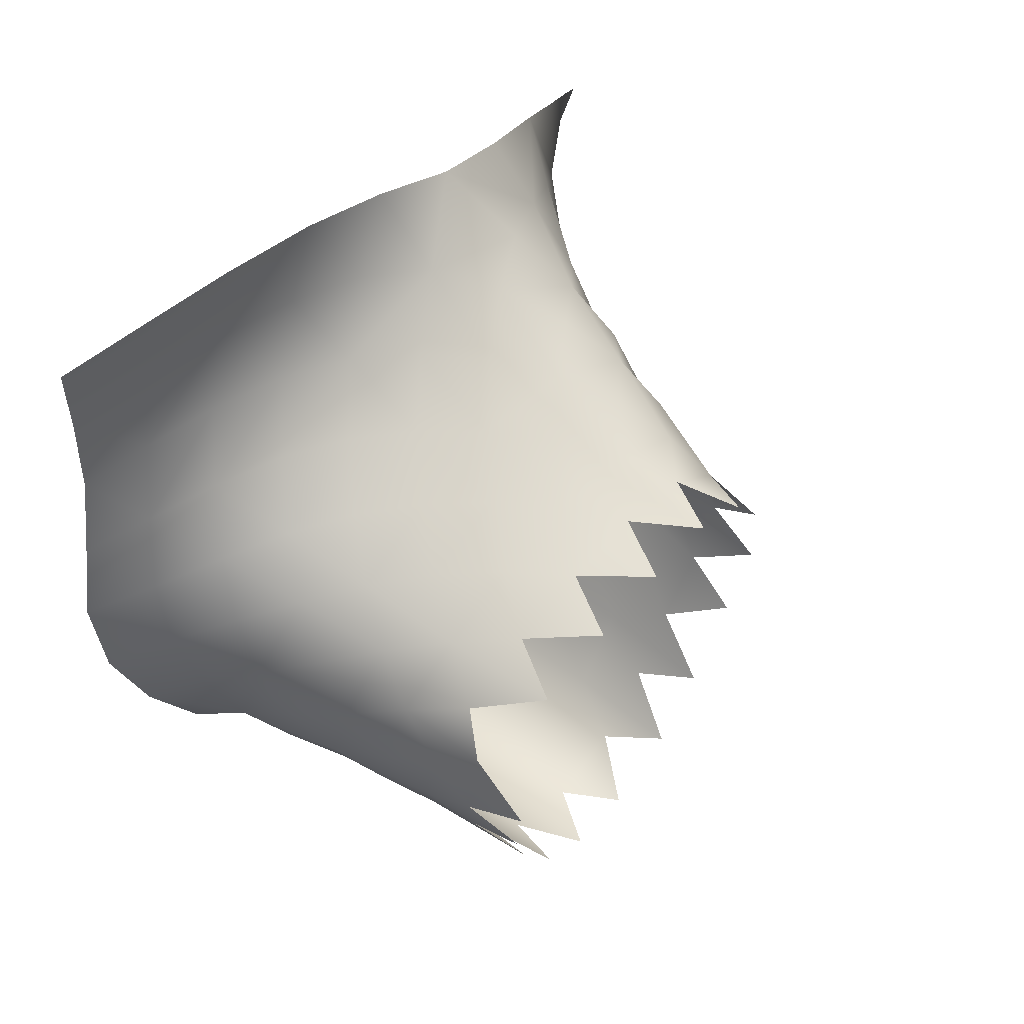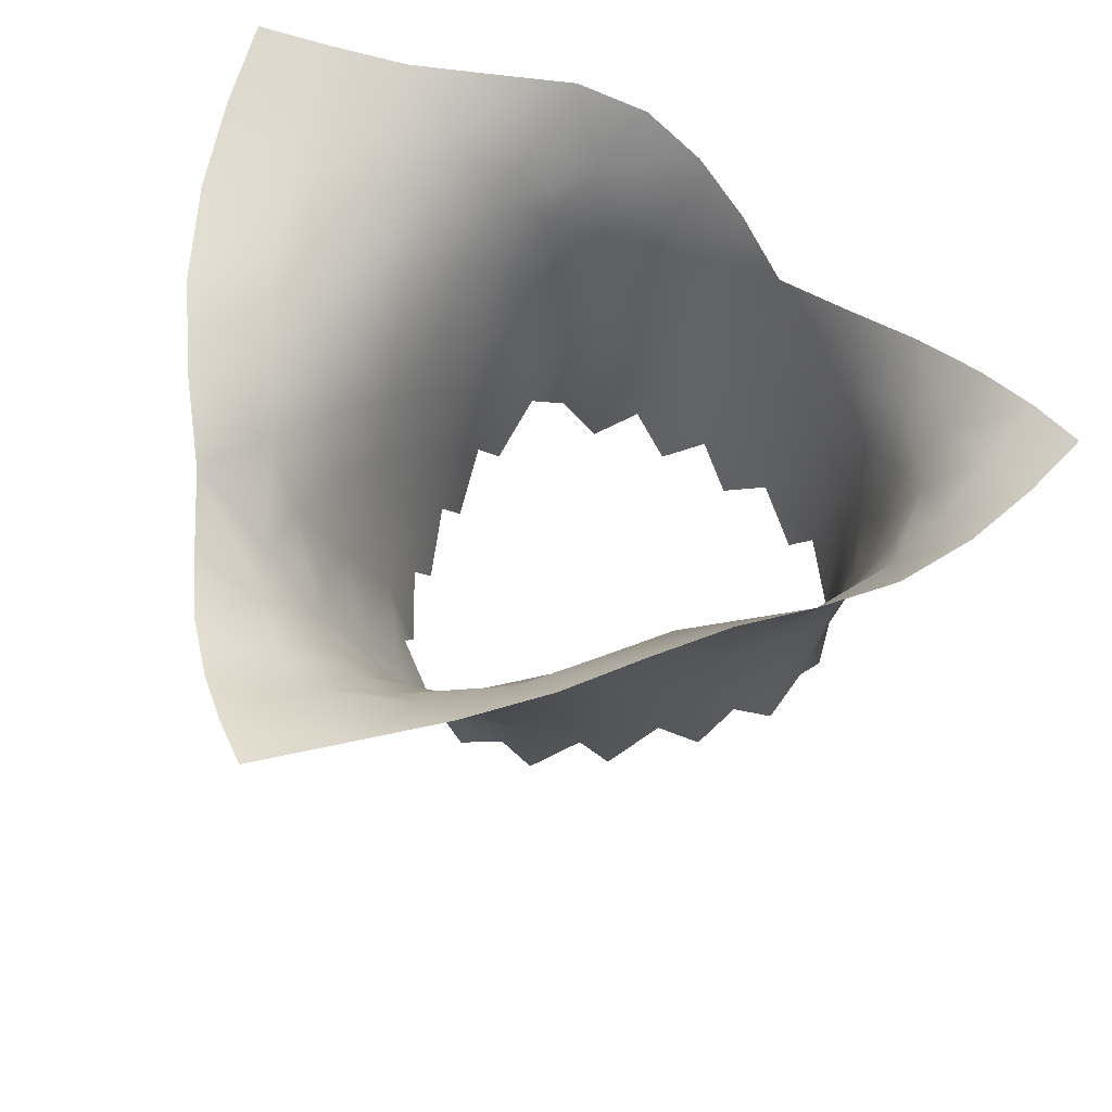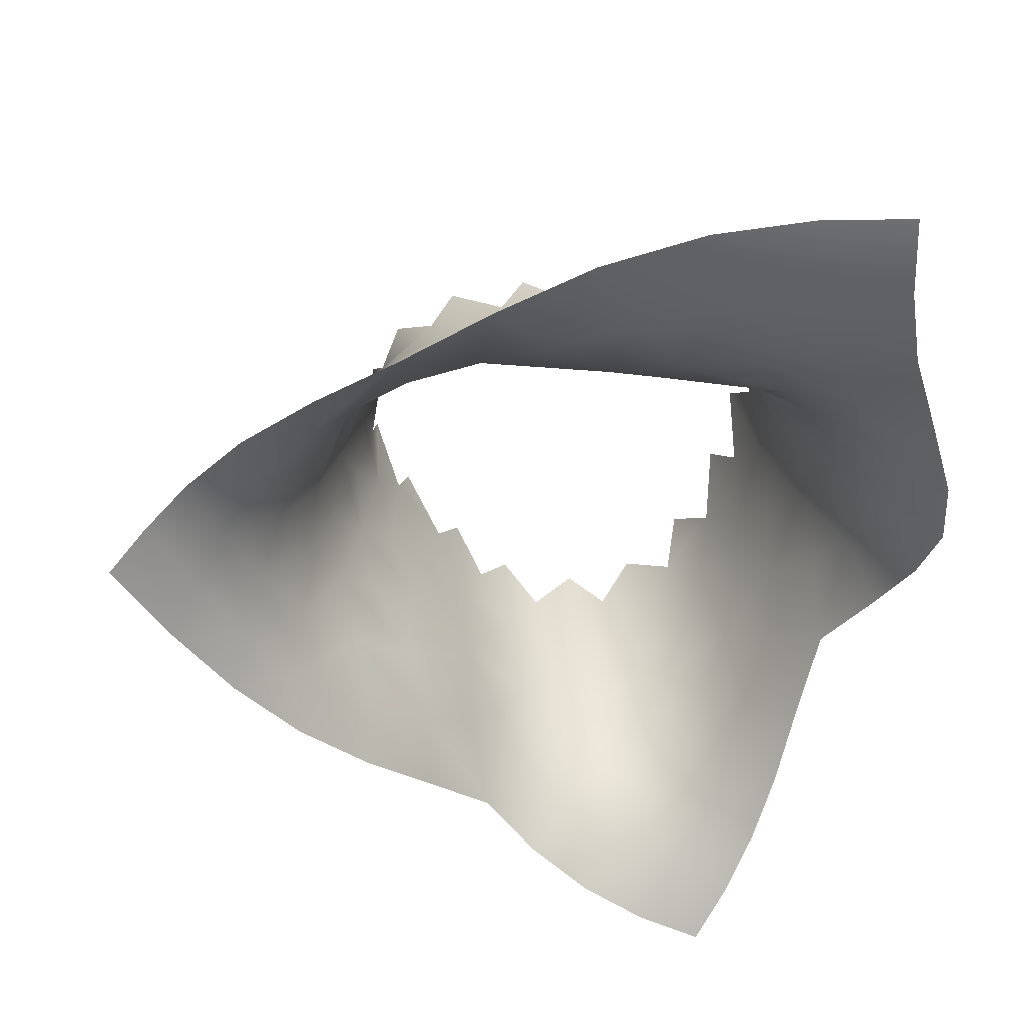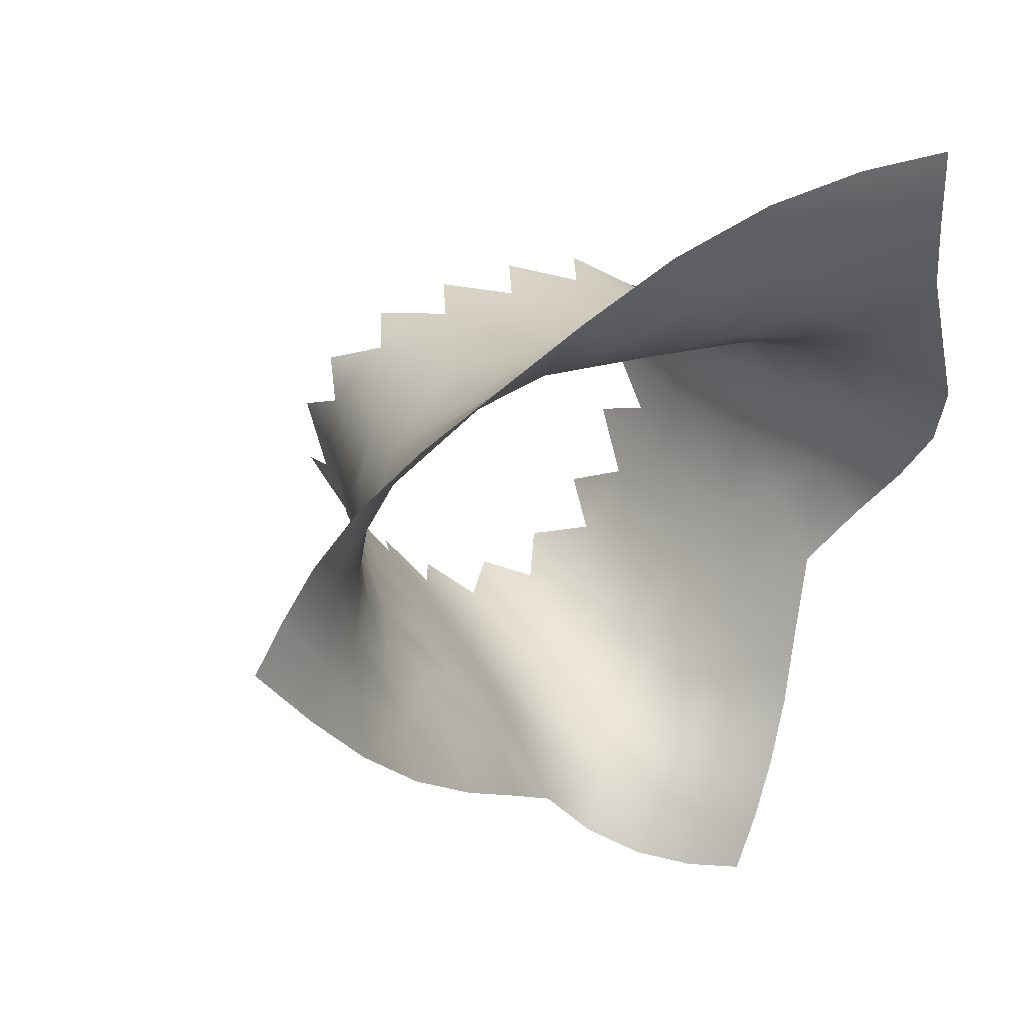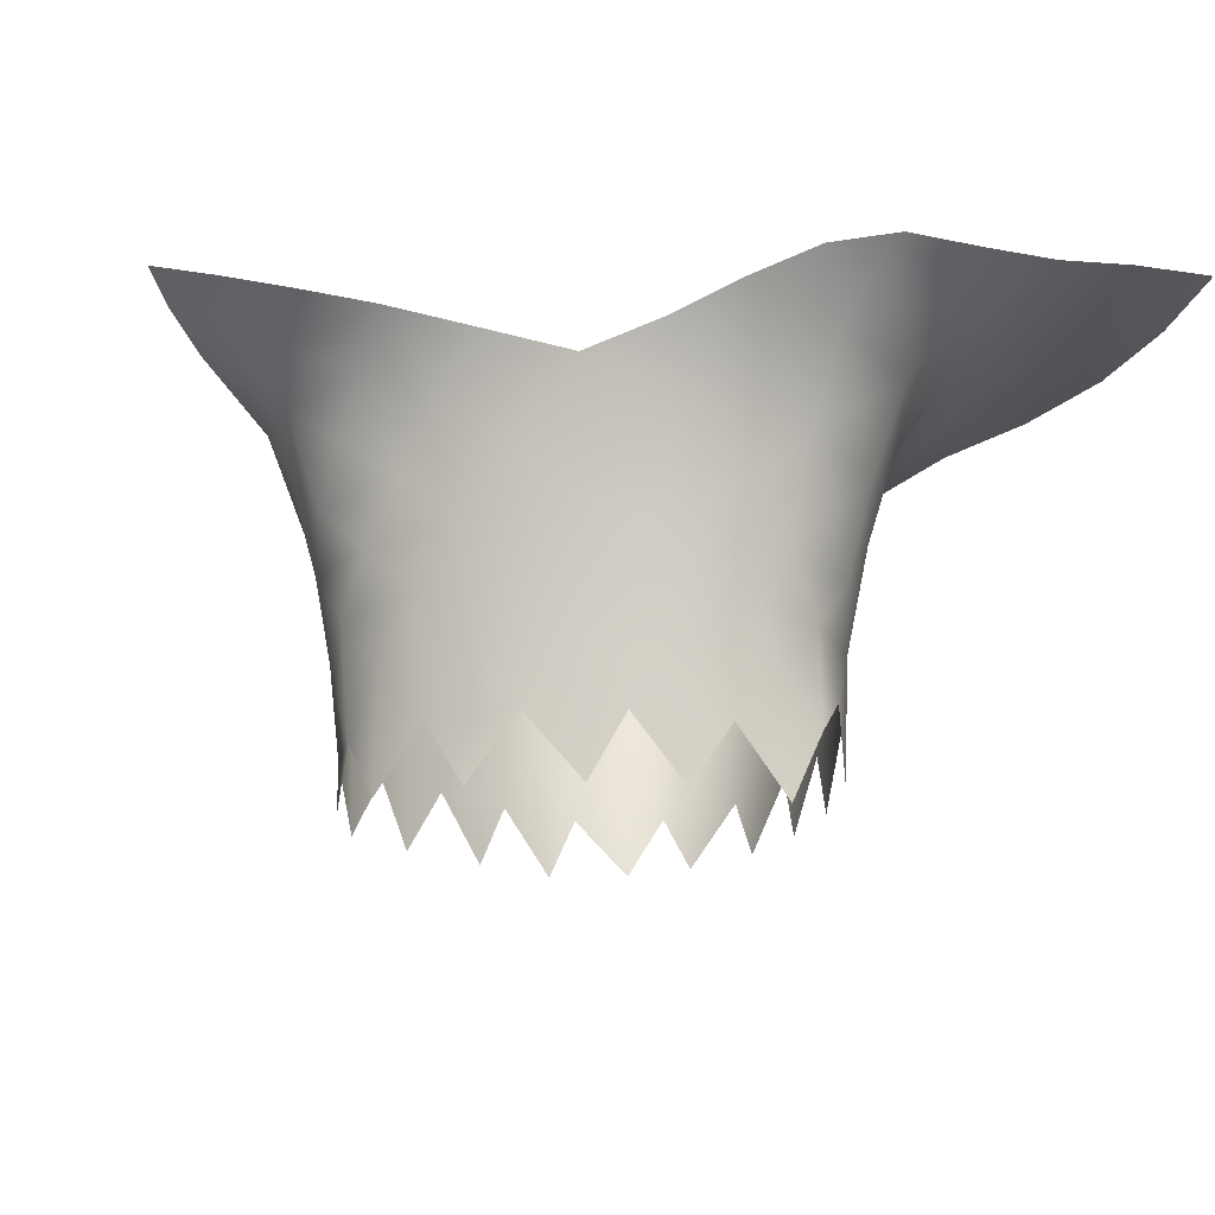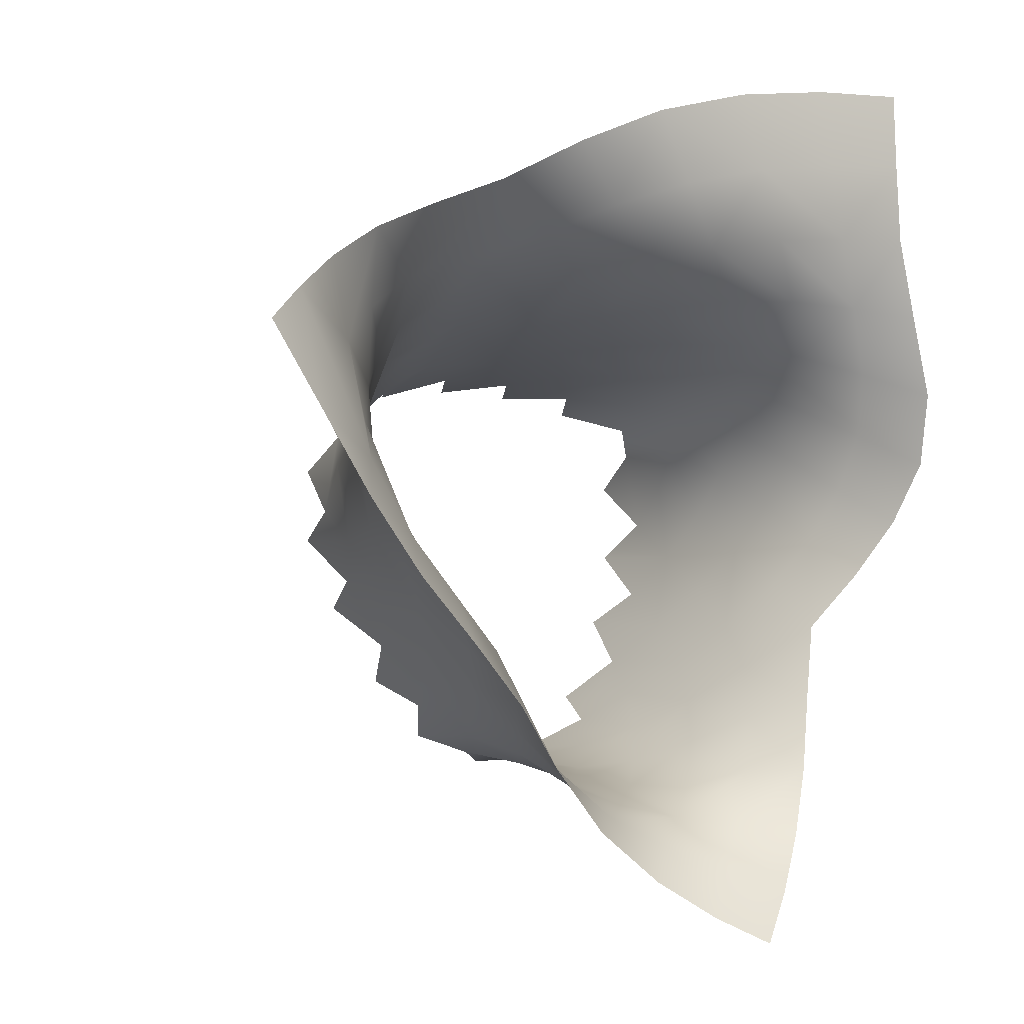
<metadata>
{"format":"obj","ext":"obj","renderer":"f3d","projection":"perspective","resolution":1024,"background":"white","views":[{"elev":60.9,"azim":128.1,"up":"+Y"},{"elev":60.2,"azim":-68.9,"up":"+Z"},{"elev":34.3,"azim":-7.7,"up":"+Y"},{"elev":36.9,"azim":-31.3,"up":"+Y"},{"elev":-16.8,"azim":73.6,"up":"+Z"},{"elev":-6.3,"azim":-33.3,"up":"+Y"}]}
</metadata>
<code>
v 8.083 28.12 42.84
v 8.806 23.57 42.92
v -3.196 25.53 41.58
v -0.7909 21.58 41.11
v 9.936 8.257 19.81
v -4.841 -10.9 16.74
v -13.32 1.457 16.99
v -13.09 7.754 20.47
v -0.9513 12.06 21.42
v 11.01 1.205 22.94
v -3.127 -11.98 19.95
v -12.28 -1.302 20.37
v -3.567 12.73 24.44
v 6.174 11.02 24.63
v -5.051 -11.01 23.2
v -11.39 -3.432 23.5
v -14.49 5.698 22.95
v 8.626 10.21 27.53
v -1.25 13.22 27.61
v 6.725 12.05 30.23
v 12.23 1.275 28.78
v 7.851 -8.737 29.23
v -0.6681 -13.84 28.53
v -2.991 -12.71 25.94
v -12.22 -3.719 29.33
v -15.29 0.9626 28.51
v -16.35 6.329 27.94
v -14.39 11.26 28.3
v -4.246 14.22 30.34
v -8.801 -8.174 29.69
v -1.627 14.66 33.28
v 9.545 11.28 32.74
v 9.748 -6.622 32.64
v 6.239 -11.38 31.67
v -16.98 3.794 30.58
v 7.407 13.45 35.23
v 13.84 1.557 34.45
v -16.84 1.204 33.44
v -18.12 7.05 32.68
v -16.12 12.55 33.27
v 8.235 -9.885 34.85
v 10.65 12.73 37.39
v 14.7 7.929 38.21
v 14.63 4.643 36.43
v 1.915 -15.97 35.98
v -3.439 -15.98 36.59
v -18.9 4.457 35.17
v -18.53 10.6 35.13
v -18.46 14.34 37.97
v 4.779 -16.43 38.03
v -0.4975 -17.73 38.19
v -6.058 -16.77 39.28
v -20.37 8.184 37.06
v -1.91 17.11 38.23
v 12.12 15.38 40.99
v 17.53 6.019 40.9
v 16.75 2.451 39.15
v -12.34 -6.496 37.9
v -23.6 9.838 40.53
v -21.37 12.15 39.16
v 2.718 -19.11 39.62
v 14.98 -0.8774 37.48
v 0.6187 -21.68 41.17
v -27.77 11.97 42.73
v 10.15 19.31 42.27
v -8.301 11.1 17.79
v -3.82 11.8 17.89
v 5.635 11 18.28
v 10.67 6.395 16.14
v 9.243 -2.975 16.8
v 3.73 -11.64 16.74
v -0.3169 -12.53 16.71
v -11.39 -2.799 17.04
v -13.5 5.859 17.33
v -11.8 8.84 17.57
v -5.597 11.98 21.23
v 10.92 3.596 19.74
v 10.08 -1.201 20.15
v 5.901 -9.749 20.1
v 1.509 -12.43 19.84
v -13.84 3.013 20.27
v 1.392 12.32 24.63
v 11.6 3.695 25.52
v -8.46 -7.488 23.55
v -13.79 0.8906 23.17
v -12.55 9.969 23.23
v -8.451 12.26 23.92
v 3.94 12.31 27.59
v 1.699 -12.98 25.73
v -0.7258 -12.74 22.86
v -14.85 8.51 25.52
v -11.5 12.16 26.23
v 1.357 13.47 30.52
v 5.94 -10.37 26.05
v 4.074 -12.51 28.63
v -13.3 -1.392 26.21
v 10.71 -3.85 29.63
v -5.233 -12.11 29.16
v -16.64 9.422 30.39
v -9.814 13.92 29.49
v 12.9 6.892 33.37
v 1.79 -14.22 31.14
v -3.186 -14.02 31.5
v -7.651 15.25 32.77
v 4.241 -13.9 33.83
v -0.784 -15.29 33.78
v -7.376 -10.92 32.49
v 12.15 9.797 35.42
v -5.836 -13.68 34.82
v -13.27 -3.869 34.77
v -5.018 16.2 35.72
v 6.625 -13.32 36.53
v -8.957 18.09 37.99
v -15.03 15.9 36.72
v -19.5 -0.4576 40.39
v 8.417 15.66 39.44
v 9.251 -13.07 38.97
v -2.849 -19.59 40.27
v -25.38 14.05 41.92
v -22.29 16.16 41.29
v -5.285 19.89 39.97
v 1.855 18.13 39.96
v -22.6 3.386 41.31
v 6.037 -20.35 40.88
v -25.21 7.646 42.2
v 13.24 23.93 43.83
v 4.058 22.85 42.04
v -16.27 -6.387 41.84
v 6.955 -8.138 16.77
v 15.58 14.85 42.63
v 8.373 -5.831 20.26
v 5.998 18.88 41.27
v -6.903 -9.05 20.23
v -8.62 22.99 41.21
v -20.16 -2.922 42.64
v -16.26 -1.259 36.46
v 9.73 -3.621 23.39
v 7.361 -8.071 23.28
v -9.748 -5.306 20.4
v 3.785 11.57 21.52
v 7.771 -16.99 39.93
v -12.33 -9.697 40.46
v 10.6 -8.732 37.79
v 11.09 -1.265 26.27
v -18.3 18.09 40.82
v 1.326 15.08 35.81
v 12.39 -1.338 32.35
v 4.721 15.55 37.78
v -6.959 -9.806 26.51
v -9.529 -9.088 35.6
v 13.09 28.36 43.84
v -9.975 10.8 20.87
v -21.7 5.697 39.1
v 4.258 13.58 33.03
v 8.228 9.728 21.7
v -8.131 -7.409 16.85
v -6.536 13.46 27.15
v -15.3 3.417 25.64
v 10.71 5.962 22.48
v -23.69 1.087 43.22
v -13.14 13.73 31.49
v 0.9179 11.77 18.03
v -10.21 -5.706 26.65
v 4.096 -23.23 41.81
v 13.89 11.56 39.67
v -10.77 -6.125 32.48
v -14.51 -1.493 31.57
v -11.37 16.02 34.94
v 9.943 8.132 24.96
v 14.05 19.47 43.2
v 3.838 -11.54 22.94
v -15.9 -3.686 39.38
v 10.39 1.592 16.57
v 9.024 -6.126 26.5
v 12.89 4.019 31.17
v 10.97 8.863 30.37
v 11.63 6.281 28
v -19.24 1.915 37.79
v 17.04 10.18 42.21
v 12.15 -4.186 36.48
v -8.816 -13.12 38.72
v -13.75 20.11 40.74
v 2.561 27.27 42.07
v -26.87 5.494 43.59
v -29.82 9.94 43.52
f 1 151 126 2
f 3 183 127 4
f 5 155 169 159
f 5 159 77 69
f 6 11 15 133
f 7 12 85 81
f 8 74 81 17
f 8 17 91 86
f 8 86 152 75
f 9 67 76 13
f 9 13 19 82
f 9 82 140 162
f 10 78 173 77
f 10 77 159 83
f 10 83 21 144
f 10 144 137 78
f 11 72 80 90
f 11 90 24 15
f 12 73 139 16
f 12 16 96 85
f 13 76 87 157
f 13 157 29 19
f 14 155 68 140
f 14 140 82 88
f 14 88 20 18
f 14 18 169 155
f 15 24 98 149
f 15 149 84 133
f 16 139 84 163
f 16 163 25 96
f 17 81 85 158
f 17 158 27 91
f 18 20 32 176
f 18 176 177 169
f 19 29 31 93
f 19 93 88 82
f 20 88 93 154
f 20 154 36 32
f 21 83 177 175
f 21 175 37 147
f 21 147 97 144
f 22 94 138 174
f 22 174 97 33
f 22 33 41 34
f 22 34 95 94
f 23 24 90 89
f 23 89 95 102
f 23 102 106 103
f 23 103 98 24
f 25 163 30 166
f 25 166 110 167
f 25 167 26 96
f 26 158 85 96
f 26 167 38 35
f 26 35 27 158
f 27 35 39 99
f 27 99 28 91
f 28 92 86 91
f 28 99 40 161
f 28 161 100 92
f 29 157 100 104
f 29 104 111 31
f 30 163 84 149
f 30 149 98 107
f 30 107 150 166
f 31 111 54 146
f 31 146 154 93
f 32 36 42 108
f 32 108 101 176
f 33 97 147 180
f 33 180 143 41
f 34 41 112 105
f 34 105 102 95
f 35 38 47 39
f 36 154 146 148
f 36 148 116 42
f 37 175 101 44
f 37 44 57 62
f 37 62 180 147
f 38 167 110 136
f 38 136 178 47
f 39 47 53 48
f 39 48 40 99
f 40 48 49 114
f 40 114 168 161
f 41 143 117 112
f 42 116 55 165
f 42 165 43 108
f 43 44 101 108
f 43 165 179 56
f 43 56 57 44
f 45 106 102 105
f 45 105 112 50
f 45 50 61 51
f 45 51 46 106
f 46 109 103 106
f 46 51 118 52
f 46 52 181 109
f 47 178 153 53
f 48 53 60 49
f 49 60 120 145
f 49 145 182 114
f 50 112 117 141
f 50 141 124 61
f 51 61 63 118
f 53 153 59 60
f 54 111 113 121
f 54 121 4 122
f 54 122 148 146
f 55 116 132 65
f 55 65 170 130
f 55 130 179 165
f 58 110 166 150
f 58 150 181 142
f 58 142 128 172
f 58 172 136 110
f 59 153 123 125
f 59 125 64 119
f 59 119 120 60
f 61 124 164 63
f 64 125 184 185
f 65 132 127 2
f 65 2 126 170
f 66 152 87 76
f 70 78 137 131
f 71 79 171 80
f 79 129 131 138
f 79 138 94 171
f 80 171 89 90
f 83 159 169 177
f 84 139 156 133
f 86 92 87 152
f 87 92 100 157
f 89 171 94 95
f 97 174 137 144
f 98 103 109 107
f 100 161 168 104
f 101 175 177 176
f 104 168 113 111
f 107 109 181 150
f 113 168 114 182
f 113 182 134 121
f 115 178 136 172
f 115 172 128 135
f 115 135 160 123
f 115 123 153 178
f 116 148 122 132
f 121 134 3 4
f 122 4 127 132
f 123 160 184 125
f 131 137 174 138
f 2 127 183 1

</code>
